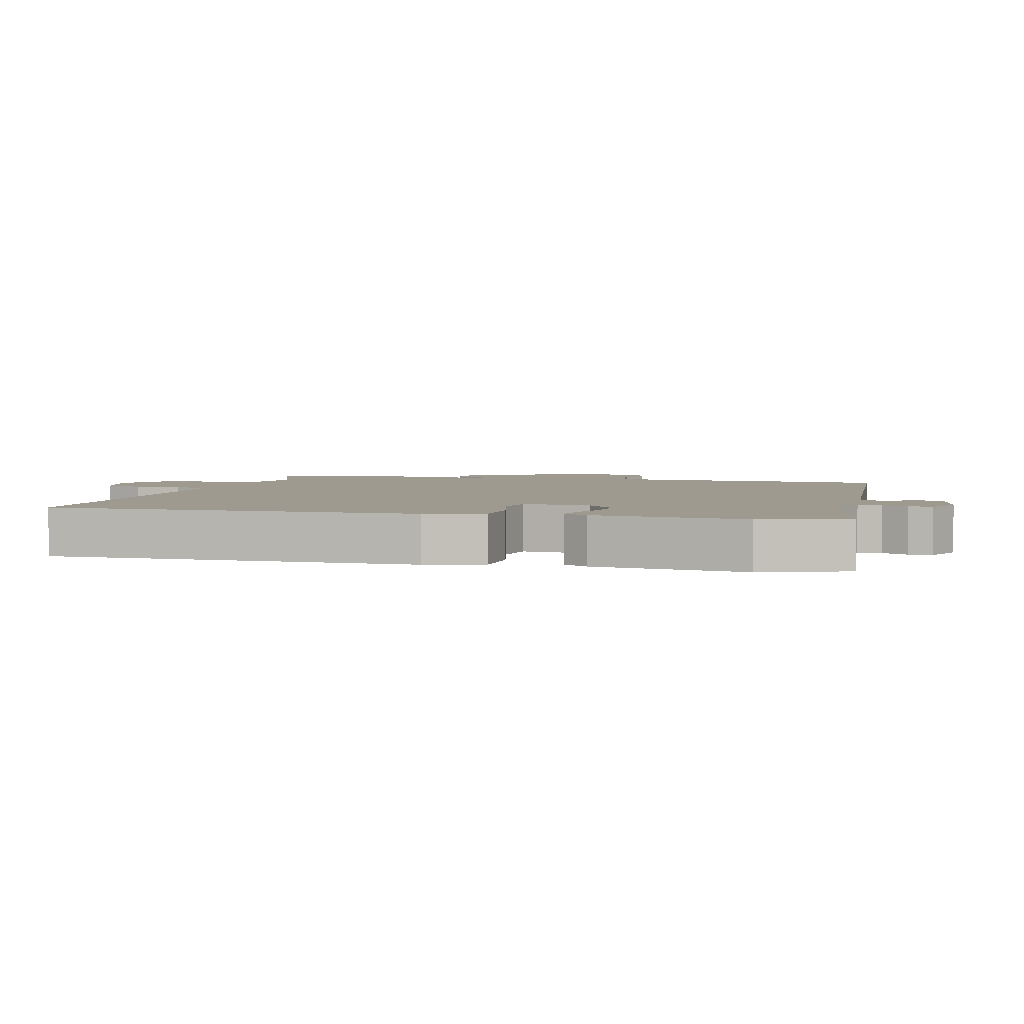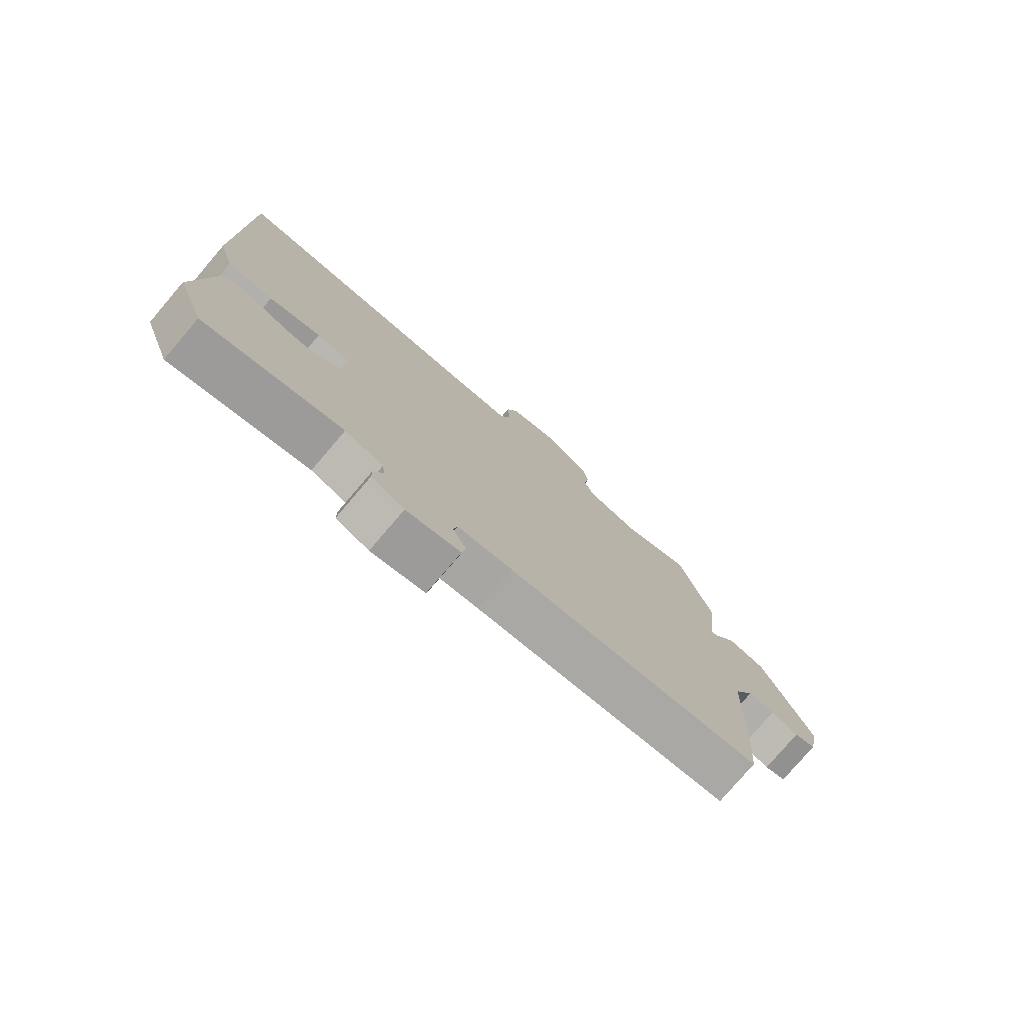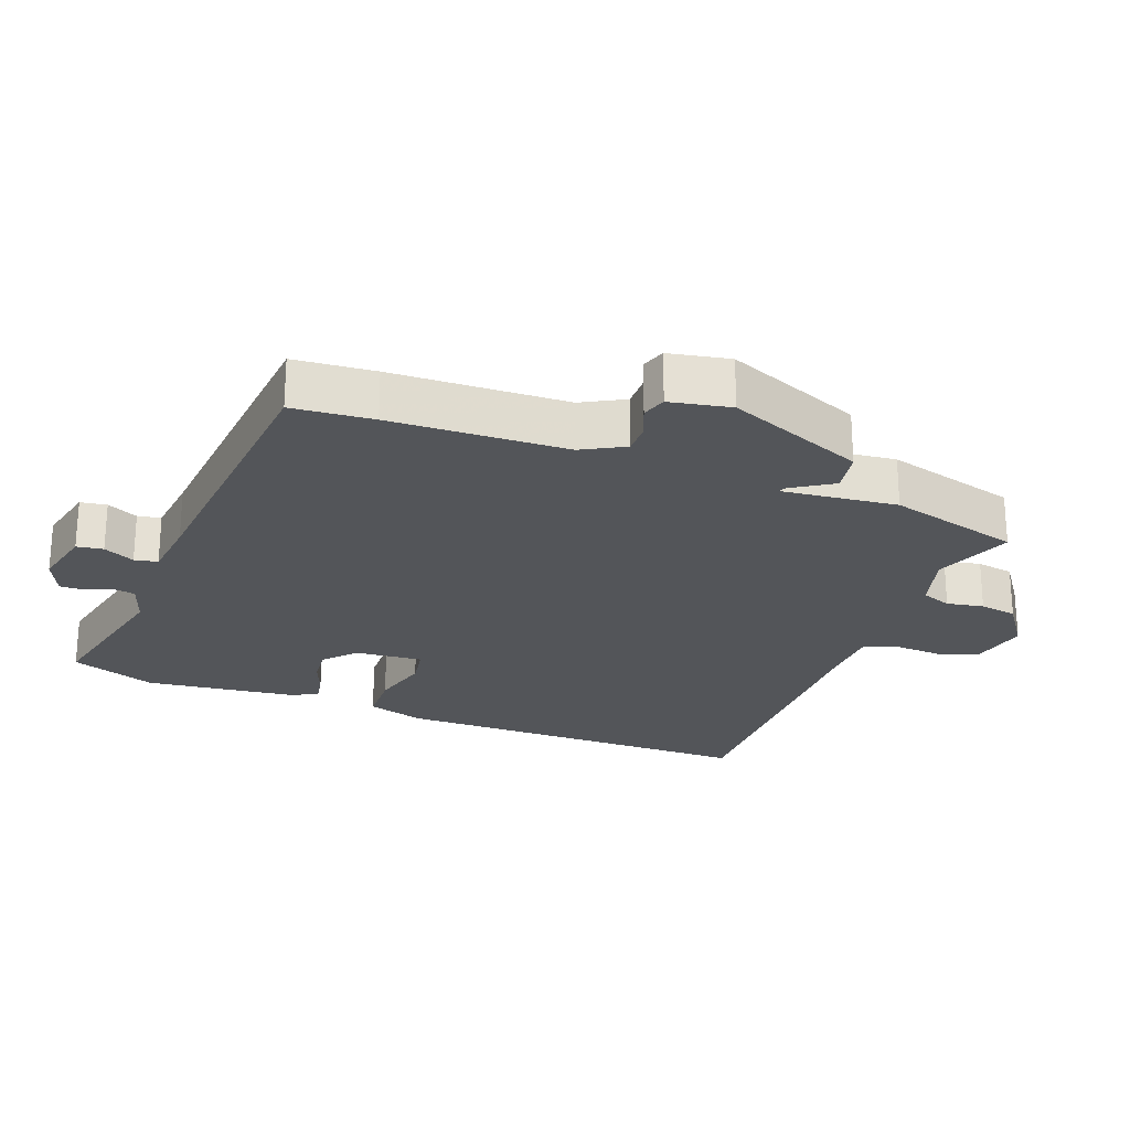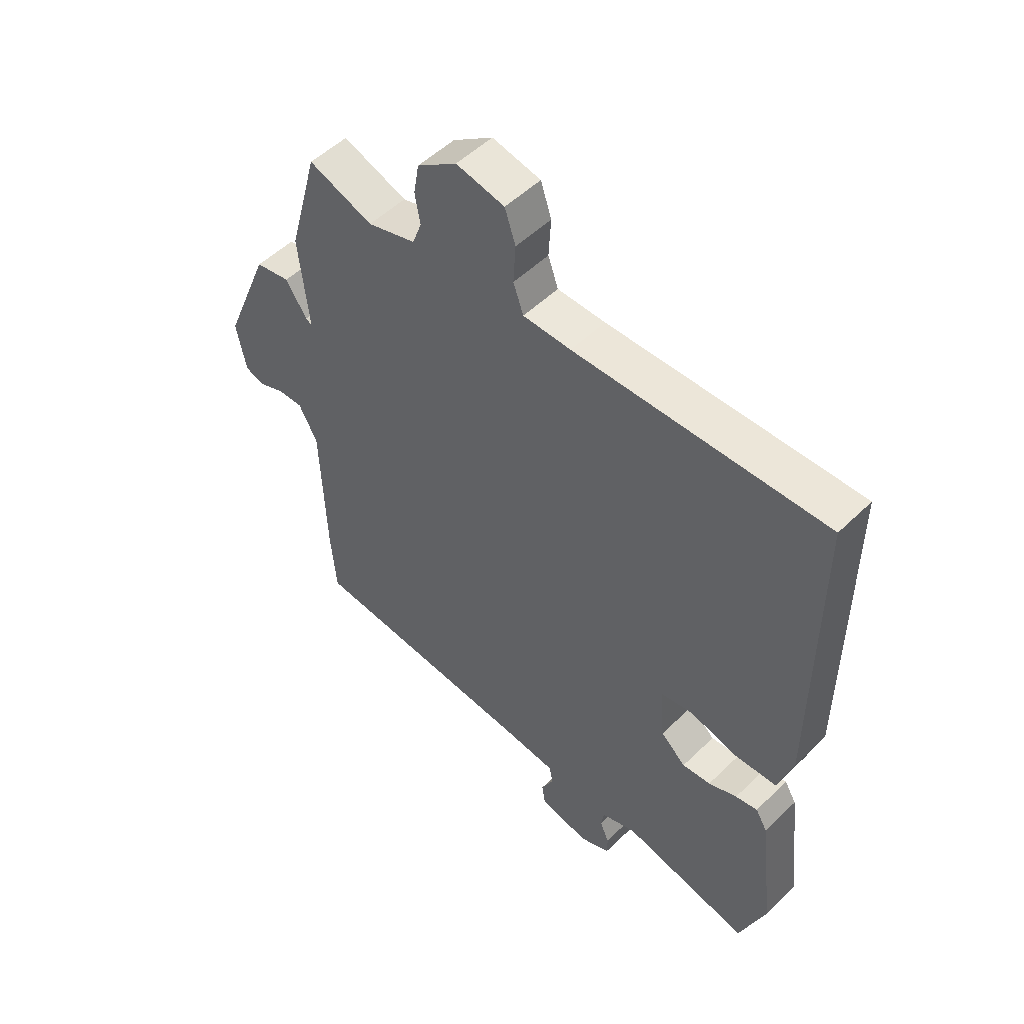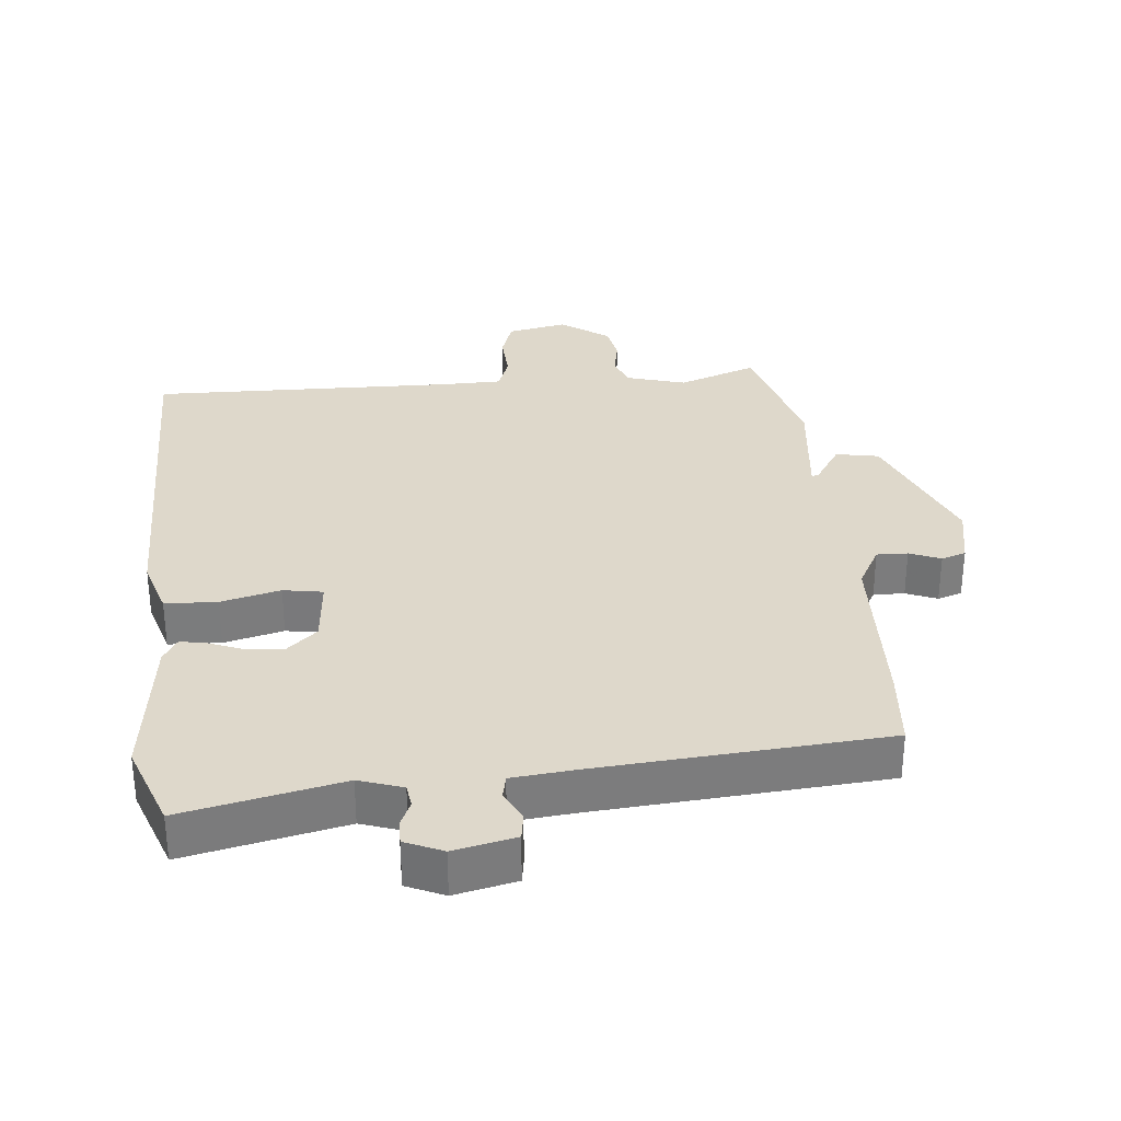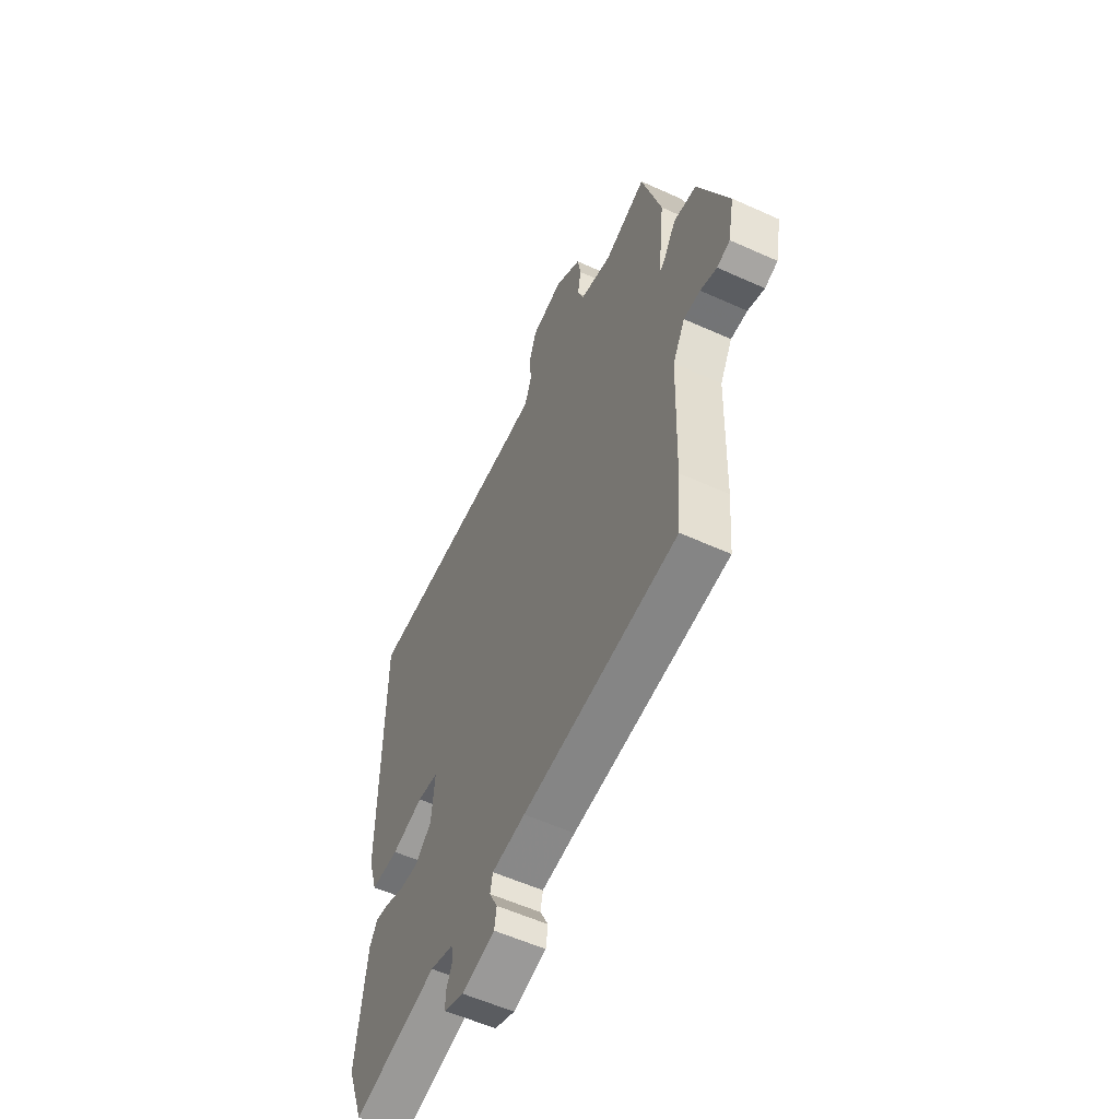
<metadata>
{"format":"obj","ext":"obj","renderer":"f3d","projection":"perspective","resolution":1024,"background":"white","views":[{"elev":3.6,"azim":104.9,"up":"+Y"},{"elev":-77.7,"azim":139.5,"up":"+Z"},{"elev":-24.0,"azim":-110.8,"up":"+Y"},{"elev":51.9,"azim":43.7,"up":"+Z"},{"elev":31.6,"azim":174.7,"up":"+Y"},{"elev":-57.2,"azim":-115.2,"up":"+Z"}]}
</metadata>
<code>
v -0.464 0.07 0.553
v -0.344 0.07 0.509
v -0.254 0.07 0.535
v -0.237 0.07 0.581
v -0.247 0.07 0.637
v -0.237 0.07 0.694
v -0.163 0.07 0.746
v -0.073 0.07 0.727
v -0.053 0.07 0.667
v -0.057 0.07 0.595
v -0.038 0.07 0.542
v 0.051 0.07 0.54
v 0.516 0.07 0.548
v 0.515 0.07 -0.011
v 0.488 0.07 -0.099
v 0.409 0.07 -0.102
v 0.319 0.07 -0.079
v 0.259 0.07 -0.089
v 0.268 0.07 -0.192
v 0.315 0.07 -0.234
v 0.368 0.07 -0.229
v 0.421 0.07 -0.208
v 0.462 0.07 -0.2
v 0.484 0.07 -0.237
v 0.512 0.07 -0.468
v 0.464 0.07 -0.598
v 0.225 0.07 -0.545
v 0.159 0.07 -0.567
v 0.154 0.07 -0.602
v 0.171 0.07 -0.641
v 0.171 0.07 -0.677
v 0.114 0.07 -0.702
v 0.021 0.07 -0.681
v 0.015 0.07 -0.641
v 0.038 0.07 -0.594
v 0.031 0.07 -0.559
v -0.063 0.07 -0.549
v -0.499 0.07 -0.513
v -0.509 0.07 -0.391
v -0.518 0.07 -0.125
v -0.553 0.07 -0.061
v -0.6 0.07 -0.062
v -0.647 0.07 -0.081
v -0.684 0.07 -0.069
v -0.702 0.07 0.023
v -0.616 0.07 0.232
v -0.551 0.07 0.244
v -0.512 0.07 0.183
v -0.5 0.07 0.177
v -0.519 0.07 0.352
v -0.464 0 0.553
v -0.344 0 0.509
v -0.254 0 0.535
v -0.237 0 0.581
v -0.247 0 0.637
v -0.237 0 0.694
v -0.163 0 0.746
v -0.073 0 0.727
v -0.053 0 0.667
v -0.057 0 0.595
v -0.038 0 0.542
v 0.051 0 0.54
v 0.516 0 0.548
v 0.515 0 -0.011
v 0.488 0 -0.099
v 0.409 0 -0.102
v 0.319 0 -0.079
v 0.259 0 -0.089
v 0.268 0 -0.192
v 0.315 0 -0.234
v 0.368 0 -0.229
v 0.421 0 -0.208
v 0.462 0 -0.2
v 0.484 0 -0.237
v 0.512 0 -0.468
v 0.464 0 -0.598
v 0.225 0 -0.545
v 0.159 0 -0.567
v 0.154 0 -0.602
v 0.171 0 -0.641
v 0.171 0 -0.677
v 0.114 0 -0.702
v 0.021 0 -0.681
v 0.015 0 -0.641
v 0.038 0 -0.594
v 0.031 0 -0.559
v -0.063 0 -0.549
v -0.499 0 -0.513
v -0.509 0 -0.391
v -0.518 0 -0.125
v -0.553 0 -0.061
v -0.6 0 -0.062
v -0.647 0 -0.081
v -0.684 0 -0.069
v -0.702 0 0.023
v -0.616 0 0.232
v -0.551 0 0.244
v -0.512 0 0.183
v -0.5 0 0.177
v -0.519 0 0.352
f 49 50 1 2
f 46 47 48
f 45 46 48
f 44 45 48
f 43 44 48
f 42 43 48
f 41 42 48 49
f 49 2 3
f 41 49 3
f 40 41 3
f 39 40 3
f 38 39 3
f 37 38 3
f 33 34 35
f 32 33 35
f 31 32 35
f 30 31 35
f 29 30 35
f 28 29 35 36
f 37 3 4
f 36 37 4
f 28 36 4
f 27 28 4
f 25 26 27
f 24 25 27
f 23 24 27
f 22 23 27
f 21 22 27
f 15 16 17
f 14 15 17
f 13 14 17
f 12 13 17
f 11 12 17 18
f 8 9 10
f 7 8 10
f 6 7 10
f 5 6 10
f 4 5 10
f 4 10 11
f 11 18 19
f 4 11 19
f 27 4 19
f 27 19 20
f 20 21 27
f 52 51 100 99
f 98 97 96
f 98 96 95
f 98 95 94
f 98 94 93
f 98 93 92
f 99 98 92 91
f 53 52 99
f 53 99 91
f 53 91 90
f 53 90 89
f 53 89 88
f 53 88 87
f 85 84 83
f 85 83 82
f 85 82 81
f 85 81 80
f 85 80 79
f 86 85 79 78
f 54 53 87
f 54 87 86
f 54 86 78
f 54 78 77
f 77 76 75
f 77 75 74
f 77 74 73
f 77 73 72
f 77 72 71
f 67 66 65
f 67 65 64
f 67 64 63
f 67 63 62
f 68 67 62 61
f 60 59 58
f 60 58 57
f 60 57 56
f 60 56 55
f 60 55 54
f 61 60 54
f 69 68 61
f 69 61 54
f 69 54 77
f 70 69 77
f 77 71 70
f 1 51 52 2
f 2 52 53 3
f 3 53 54 4
f 4 54 55 5
f 5 55 56 6
f 6 56 57 7
f 7 57 58 8
f 8 58 59 9
f 9 59 60 10
f 10 60 61 11
f 11 61 62 12
f 12 62 63 13
f 13 63 64 14
f 14 64 65 15
f 15 65 66 16
f 16 66 67 17
f 17 67 68 18
f 18 68 69 19
f 19 69 70 20
f 20 70 71 21
f 21 71 72 22
f 22 72 73 23
f 23 73 74 24
f 24 74 75 25
f 25 75 76 26
f 26 76 77 27
f 27 77 78 28
f 28 78 79 29
f 29 79 80 30
f 30 80 81 31
f 31 81 82 32
f 32 82 83 33
f 33 83 84 34
f 34 84 85 35
f 35 85 86 36
f 36 86 87 37
f 37 87 88 38
f 38 88 89 39
f 39 89 90 40
f 40 90 91 41
f 41 91 92 42
f 42 92 93 43
f 43 93 94 44
f 44 94 95 45
f 45 95 96 46
f 46 96 97 47
f 47 97 98 48
f 48 98 99 49
f 49 99 100 50
f 50 100 51 1

</code>
